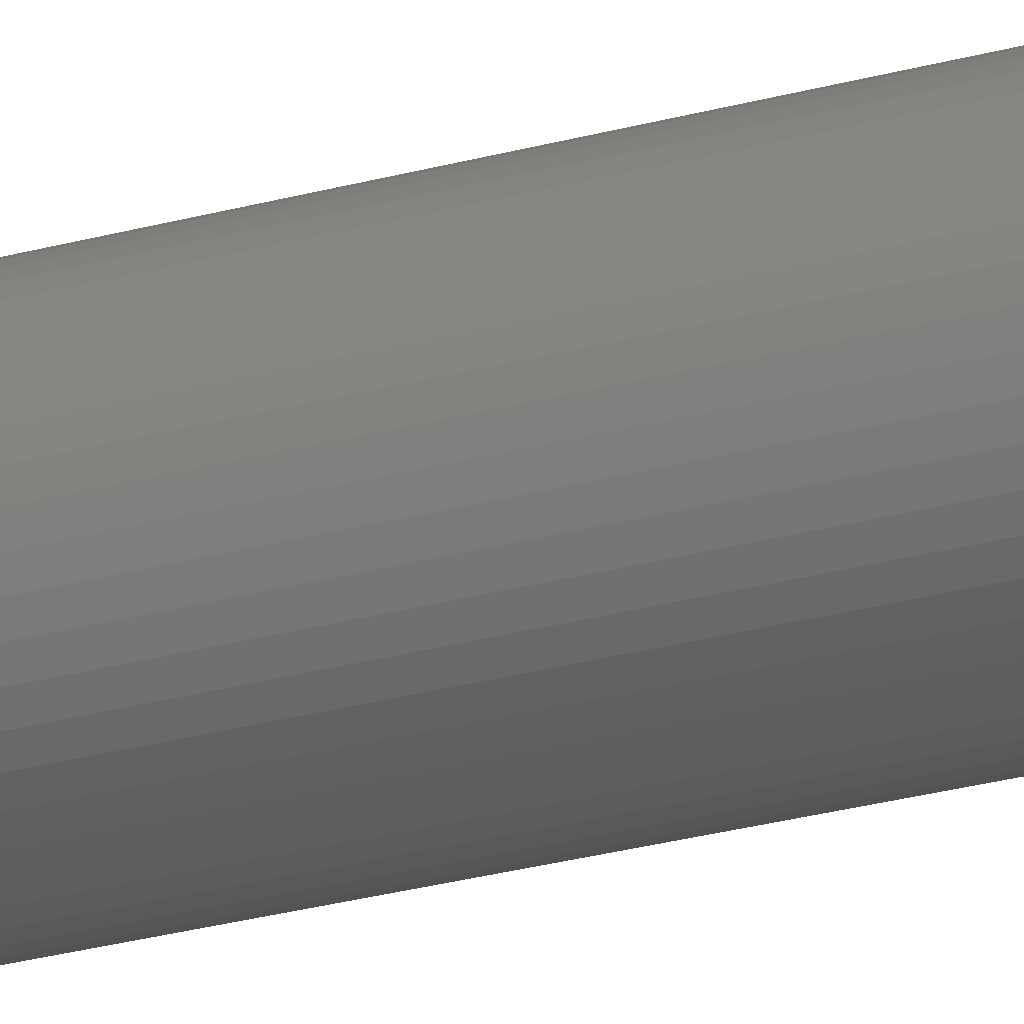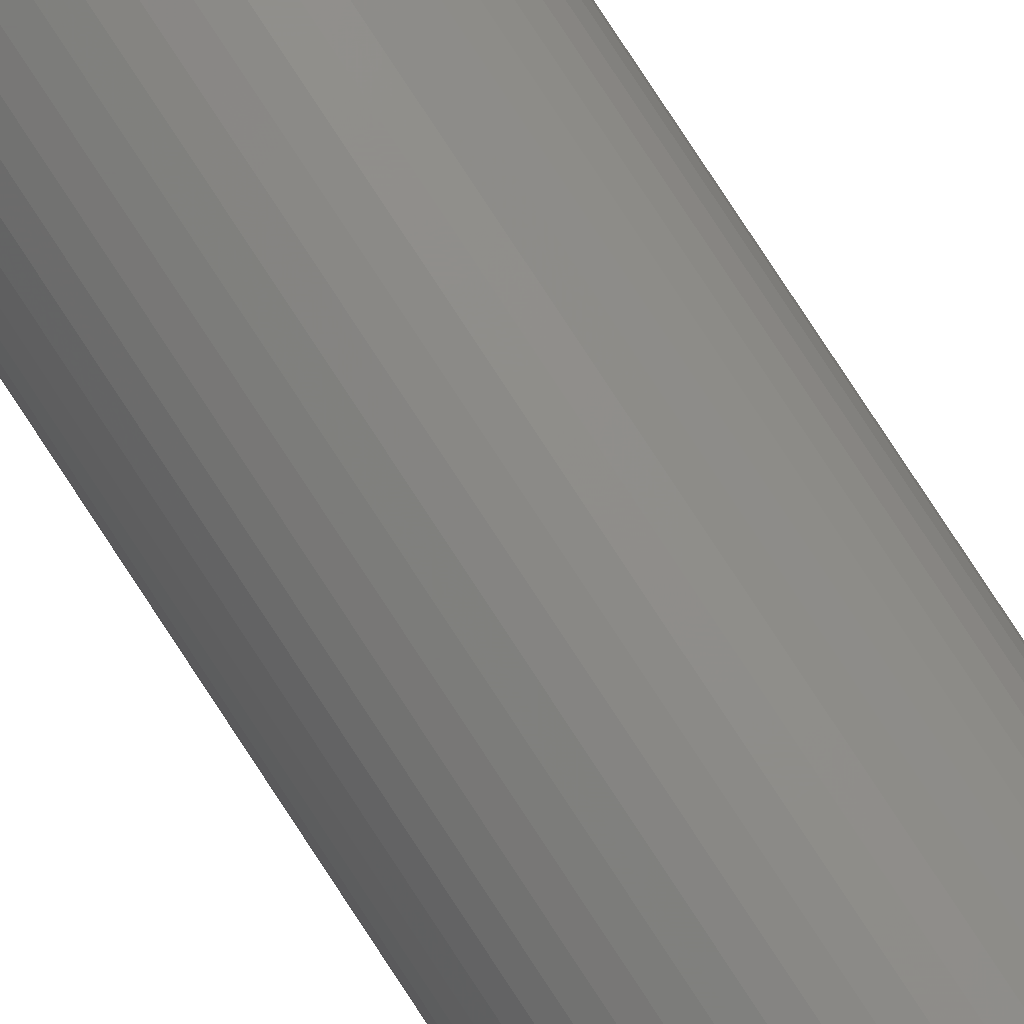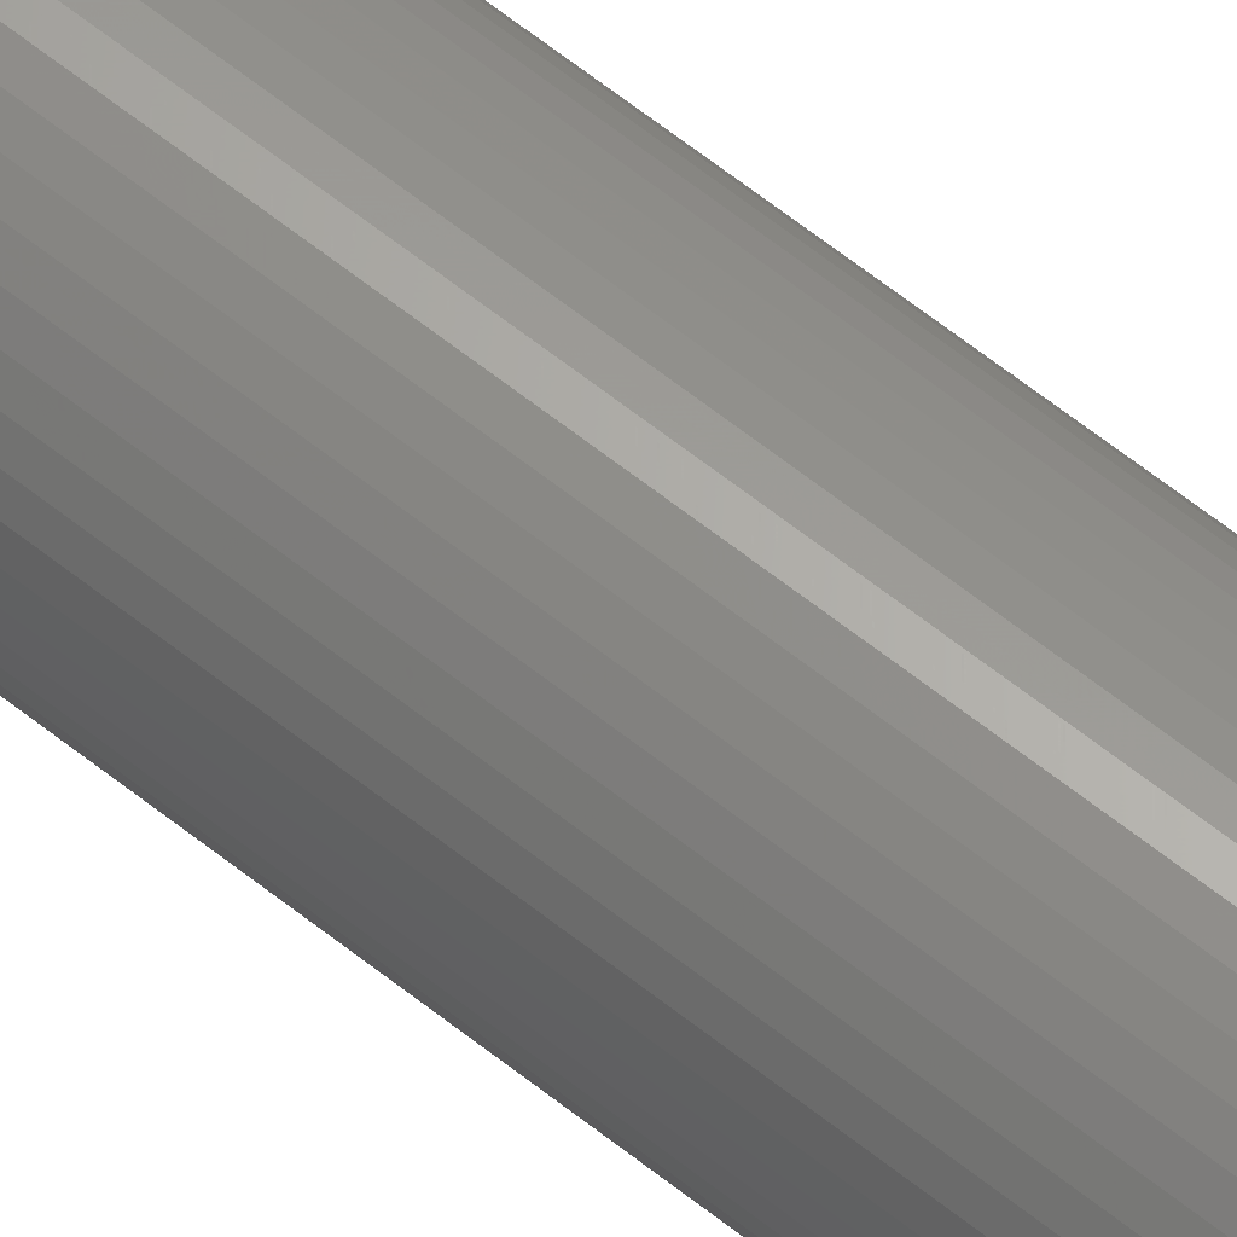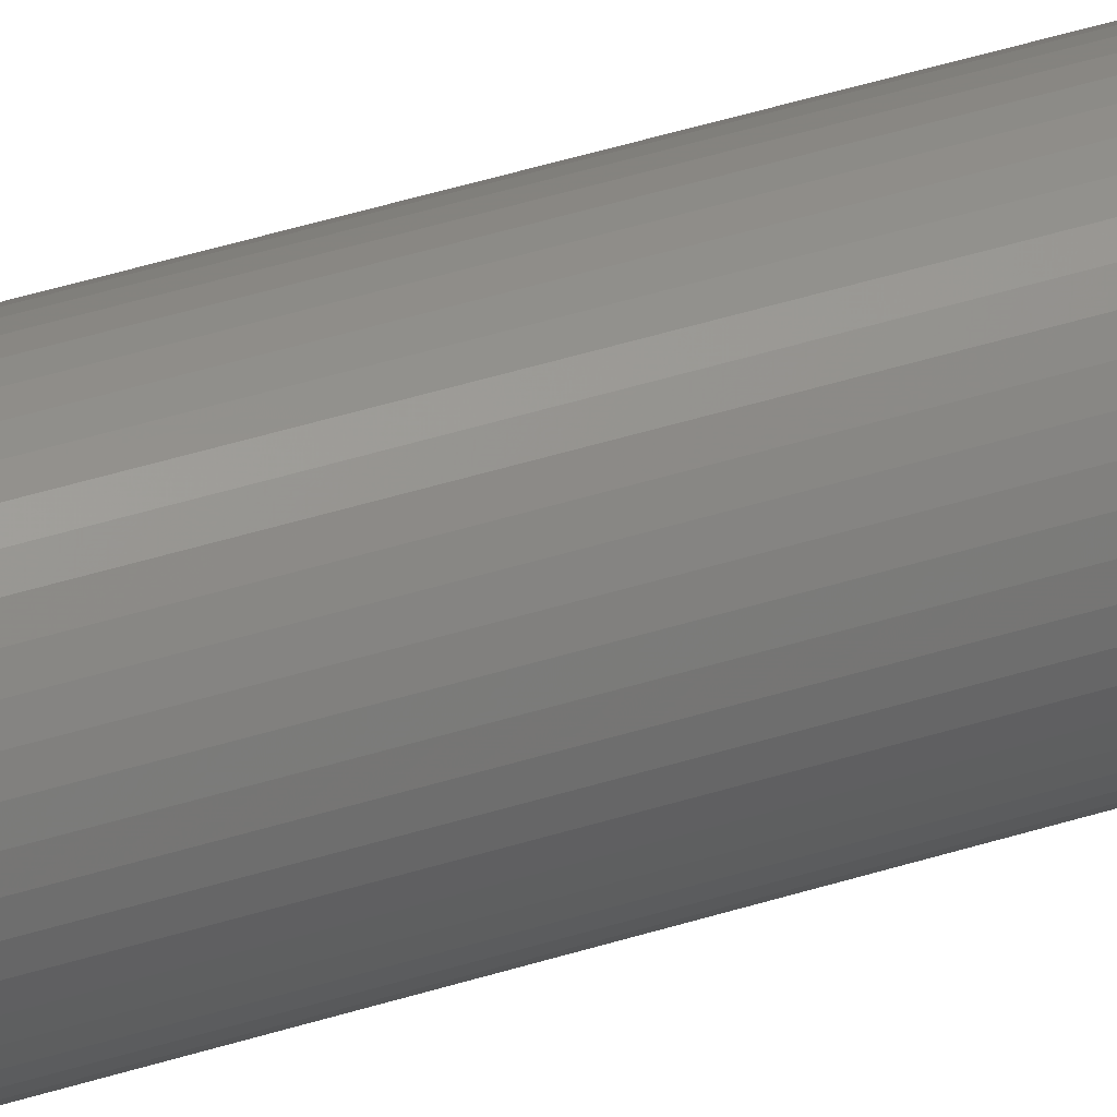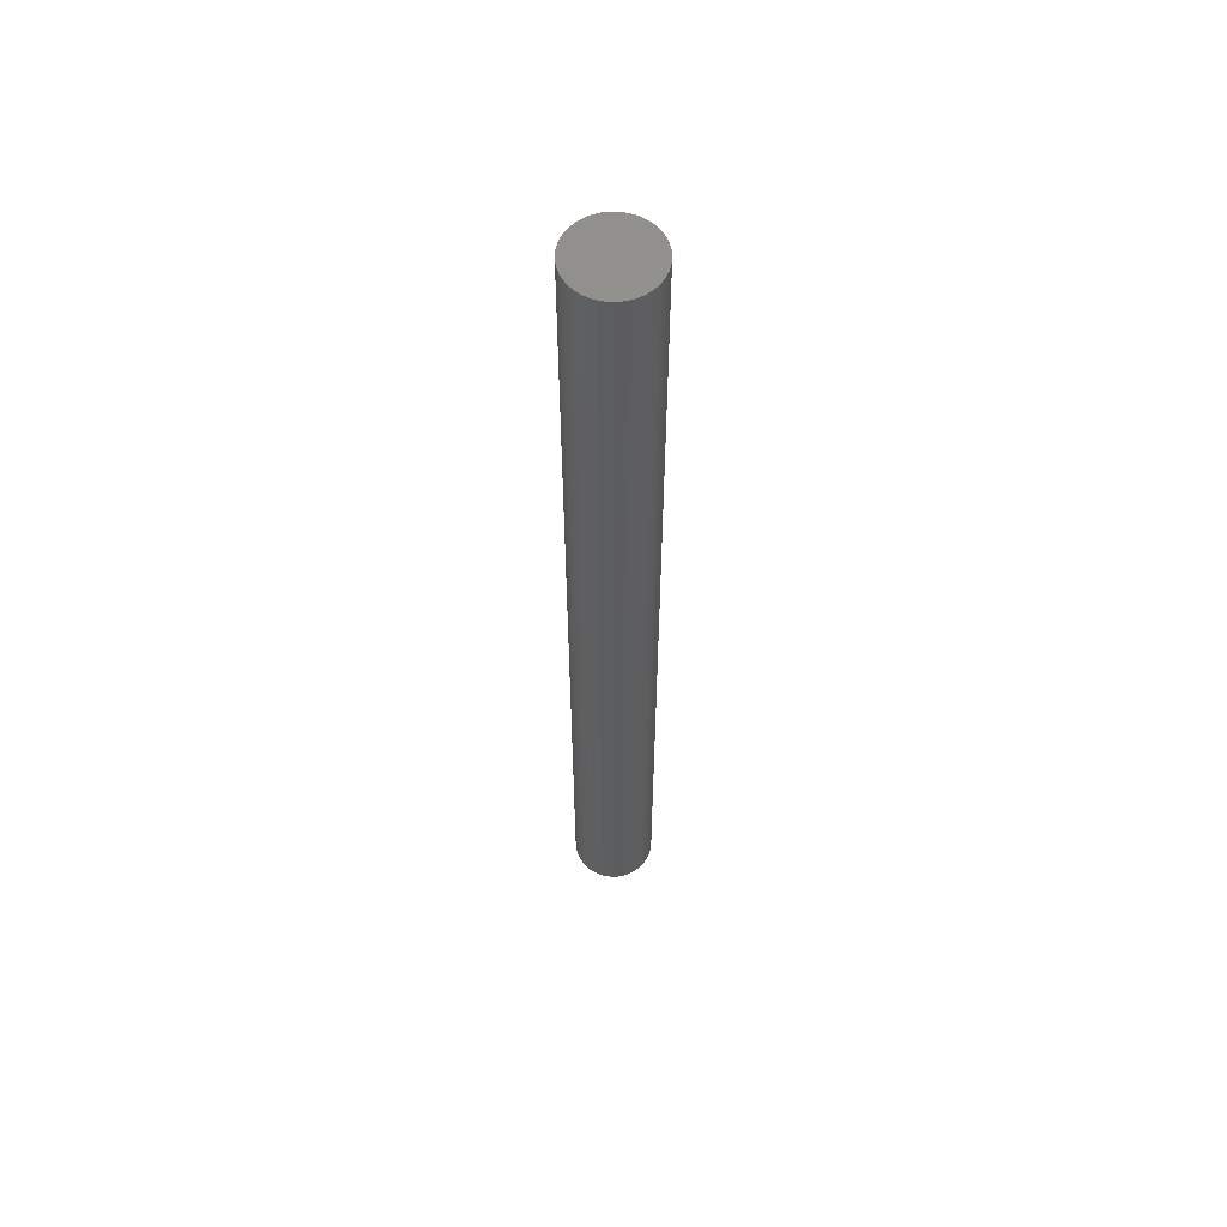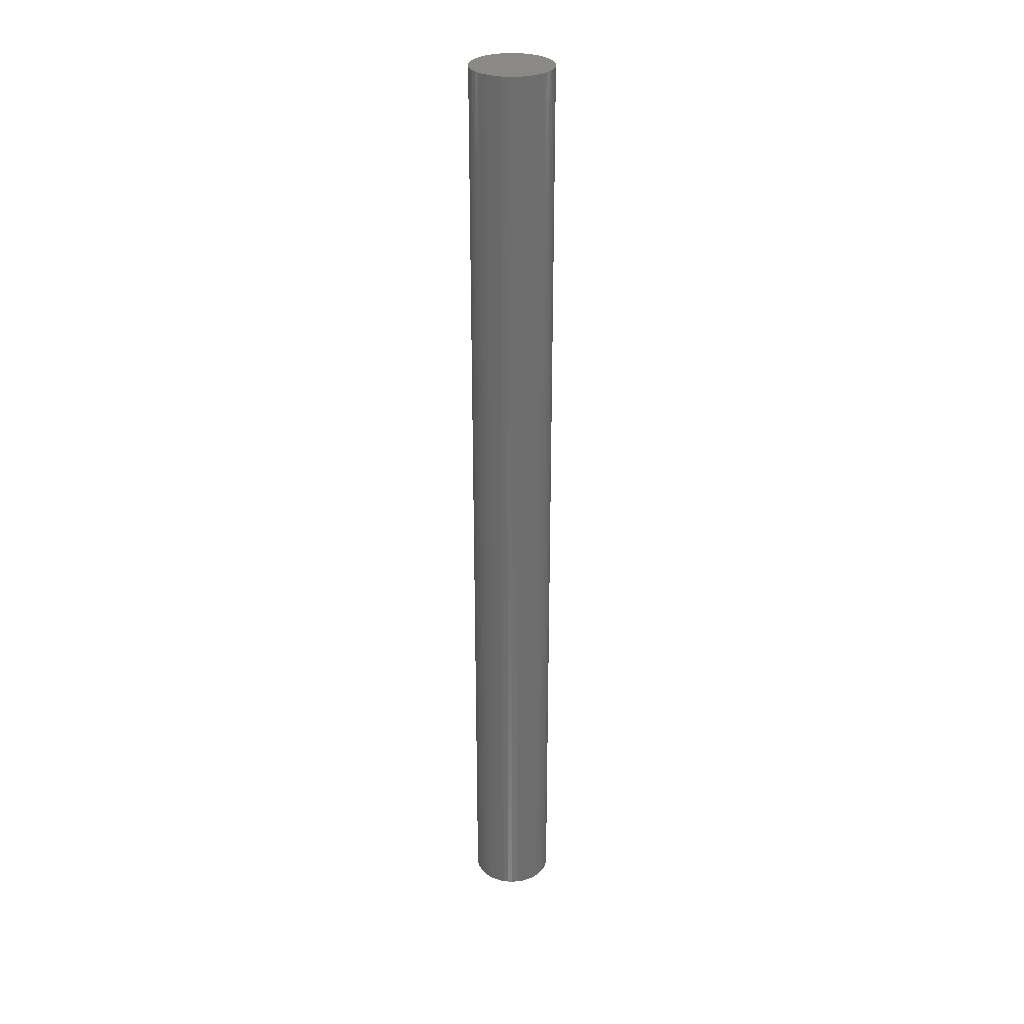
<metadata>
{"format":"stl","ext":"stl","renderer":"f3d","projection":"perspective","resolution":1024,"background":"white","views":[{"elev":-21.4,"azim":118.2,"up":"+Y"},{"elev":78.0,"azim":146.9,"up":"+Y"},{"elev":64.7,"azim":-51.5,"up":"+Y"},{"elev":40.6,"azim":-111.7,"up":"+Y"},{"elev":58.8,"azim":-159.5,"up":"+Z"},{"elev":29.6,"azim":103.8,"up":"+Z"}]}
</metadata>
<code>
# stl→obj: 100 verts, 196 faces
v 2.35 0 27.5
v 2.331 0.2945 -27.5
v 2.331 0.2945 27.5
v 2.35 0 -27.5
v 0.1476 2.345 -27.5
v -0.1476 2.345 27.5
v 0.1476 2.345 27.5
v -0.1476 2.345 -27.5
v 2.331 -0.2945 27.5
v 2.276 0.5844 27.5
v 2.276 -0.5844 27.5
v 2.185 0.8651 27.5
v 2.185 -0.8651 27.5
v 2.059 1.132 27.5
v 2.059 -1.132 27.5
v 1.901 1.381 27.5
v 1.901 -1.381 27.5
v 1.713 1.609 27.5
v 1.713 -1.609 27.5
v 1.498 1.811 27.5
v 1.498 -1.811 27.5
v 1.259 1.984 27.5
v 1.259 -1.984 27.5
v 1.001 2.126 27.5
v 1.001 -2.126 27.5
v 0.7262 2.235 27.5
v 0.7262 -2.235 27.5
v 0.4403 2.308 27.5
v 0.4403 -2.308 27.5
v 0.1476 -2.345 27.5
v -0.1476 -2.345 27.5
v -0.4403 2.308 27.5
v -0.4403 -2.308 27.5
v -0.7262 2.235 27.5
v -0.7262 -2.235 27.5
v -1.001 2.126 27.5
v -1.001 -2.126 27.5
v -1.259 1.984 27.5
v -1.259 -1.984 27.5
v -1.498 1.811 27.5
v -1.498 -1.811 27.5
v -1.713 1.609 27.5
v -1.713 -1.609 27.5
v -1.901 1.381 27.5
v -1.901 -1.381 27.5
v -2.059 1.132 27.5
v -2.059 -1.132 27.5
v -2.185 0.8651 27.5
v -2.185 -0.8651 27.5
v -2.276 0.5844 27.5
v -2.276 -0.5844 27.5
v -2.331 0.2945 27.5
v -2.331 -0.2945 27.5
v -2.35 0 27.5
v 1.713 1.609 -27.5
v 1.498 1.811 -27.5
v 2.331 -0.2945 -27.5
v 2.276 -0.5844 -27.5
v 2.276 0.5844 -27.5
v 2.185 -0.8651 -27.5
v 2.185 0.8651 -27.5
v 2.059 -1.132 -27.5
v 2.059 1.132 -27.5
v 1.901 -1.381 -27.5
v 1.901 1.381 -27.5
v 1.713 -1.609 -27.5
v 1.498 -1.811 -27.5
v 1.259 -1.984 -27.5
v 1.259 1.984 -27.5
v 1.001 -2.126 -27.5
v 1.001 2.126 -27.5
v 0.7262 -2.235 -27.5
v 0.7262 2.235 -27.5
v 0.4403 -2.308 -27.5
v 0.4403 2.308 -27.5
v 0.1476 -2.345 -27.5
v -0.1476 -2.345 -27.5
v -0.4403 -2.308 -27.5
v -0.4403 2.308 -27.5
v -0.7262 -2.235 -27.5
v -0.7262 2.235 -27.5
v -1.001 -2.126 -27.5
v -1.001 2.126 -27.5
v -1.259 -1.984 -27.5
v -1.259 1.984 -27.5
v -1.498 -1.811 -27.5
v -1.498 1.811 -27.5
v -1.713 -1.609 -27.5
v -1.713 1.609 -27.5
v -1.901 -1.381 -27.5
v -1.901 1.381 -27.5
v -2.059 -1.132 -27.5
v -2.059 1.132 -27.5
v -2.185 -0.8651 -27.5
v -2.185 0.8651 -27.5
v -2.276 -0.5844 -27.5
v -2.276 0.5844 -27.5
v -2.331 -0.2945 -27.5
v -2.331 0.2945 -27.5
v -2.35 0 -27.5
f 1 2 3
f 2 1 4
f 5 6 7
f 6 5 8
f 3 9 1
f 10 9 3
f 10 11 9
f 12 11 10
f 12 13 11
f 14 13 12
f 14 15 13
f 16 15 14
f 16 17 15
f 18 17 16
f 18 19 17
f 20 19 18
f 20 21 19
f 22 21 20
f 22 23 21
f 24 23 22
f 24 25 23
f 26 25 24
f 26 27 25
f 28 27 26
f 28 29 27
f 7 29 28
f 7 30 29
f 6 30 7
f 6 31 30
f 32 31 6
f 32 33 31
f 34 33 32
f 34 35 33
f 36 35 34
f 36 37 35
f 38 37 36
f 38 39 37
f 40 39 38
f 40 41 39
f 42 41 40
f 42 43 41
f 44 43 42
f 44 45 43
f 46 45 44
f 46 47 45
f 48 47 46
f 48 49 47
f 50 49 48
f 50 51 49
f 52 51 50
f 52 53 51
f 53 52 54
f 55 20 18
f 20 55 56
f 57 2 4
f 58 2 57
f 58 59 2
f 60 59 58
f 60 61 59
f 62 61 60
f 62 63 61
f 64 63 62
f 64 65 63
f 66 65 64
f 66 55 65
f 67 55 66
f 67 56 55
f 68 56 67
f 68 69 56
f 70 69 68
f 70 71 69
f 72 71 70
f 72 73 71
f 74 73 72
f 74 75 73
f 76 75 74
f 76 5 75
f 77 5 76
f 77 8 5
f 78 8 77
f 78 79 8
f 80 79 78
f 80 81 79
f 82 81 80
f 82 83 81
f 84 83 82
f 84 85 83
f 86 85 84
f 86 87 85
f 88 87 86
f 88 89 87
f 90 89 88
f 90 91 89
f 92 91 90
f 92 93 91
f 94 93 92
f 94 95 93
f 96 95 94
f 96 97 95
f 98 97 96
f 98 99 97
f 99 98 100
f 87 42 40
f 42 87 89
f 12 63 14
f 63 12 61
f 14 65 16
f 65 14 63
f 71 26 24
f 26 71 73
f 56 22 20
f 22 56 69
f 95 46 93
f 46 95 48
f 91 42 89
f 42 91 44
f 83 38 36
f 38 83 85
f 79 34 32
f 34 79 81
f 13 58 11
f 58 13 60
f 70 23 25
f 23 70 68
f 10 61 12
f 61 10 59
f 3 59 10
f 59 3 2
f 73 28 26
f 28 73 75
f 97 48 95
f 48 97 50
f 100 52 99
f 52 100 54
f 81 36 34
f 36 81 83
f 8 32 6
f 32 8 79
f 9 4 1
f 4 9 57
f 15 60 13
f 60 15 62
f 11 57 9
f 57 11 58
f 88 41 43
f 41 88 86
f 92 49 94
f 49 92 47
f 88 45 90
f 45 88 43
f 98 54 100
f 54 98 53
f 77 30 31
f 30 77 76
f 68 21 23
f 21 68 67
f 16 55 18
f 55 16 65
f 75 7 28
f 7 75 5
f 69 24 22
f 24 69 71
f 93 44 91
f 44 93 46
f 99 50 97
f 50 99 52
f 85 40 38
f 40 85 87
f 17 62 15
f 62 17 64
f 82 35 37
f 35 82 80
f 94 51 96
f 51 94 49
f 76 29 30
f 29 76 74
f 19 64 17
f 64 19 66
f 67 19 21
f 19 67 66
f 72 25 27
f 25 72 70
f 78 31 33
f 31 78 77
f 90 47 92
f 47 90 45
f 96 53 98
f 53 96 51
f 74 27 29
f 27 74 72
f 84 37 39
f 37 84 82
f 80 33 35
f 33 80 78
f 86 39 41
f 39 86 84

</code>
